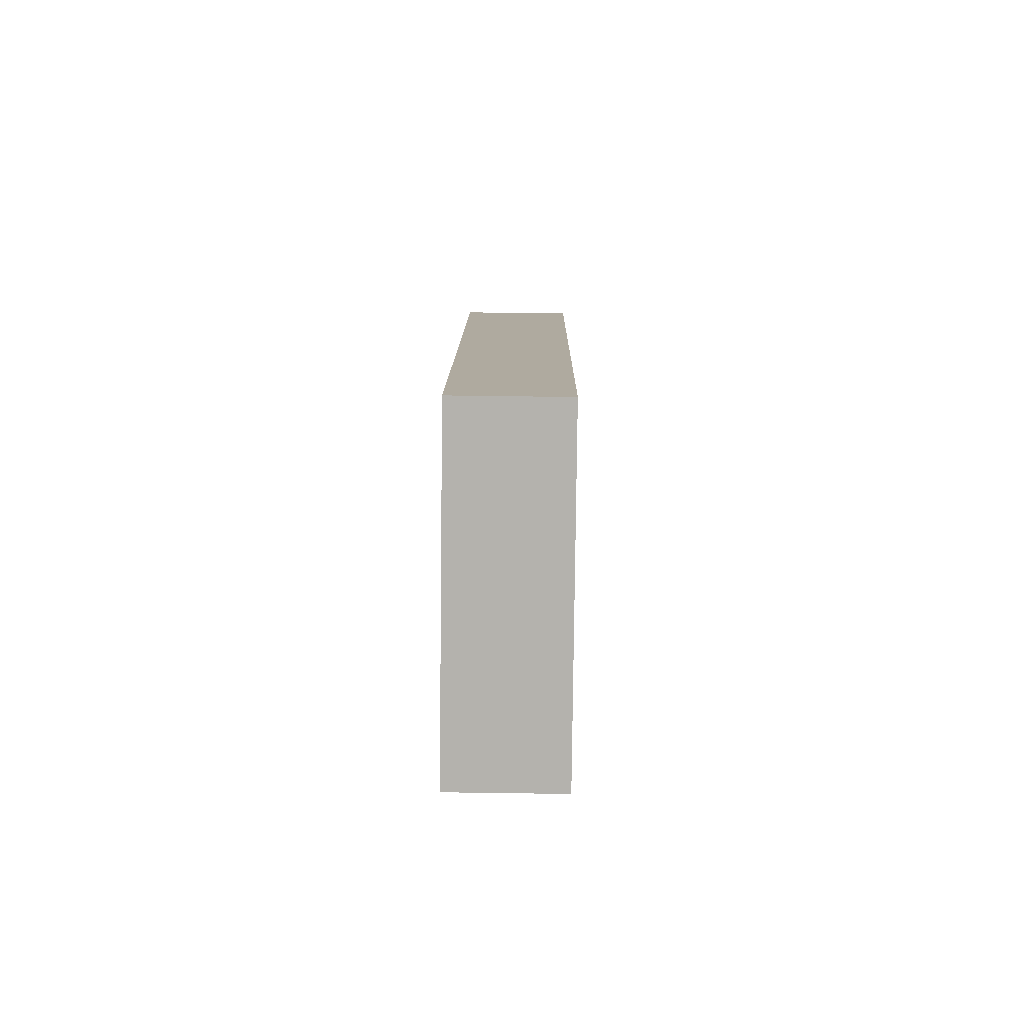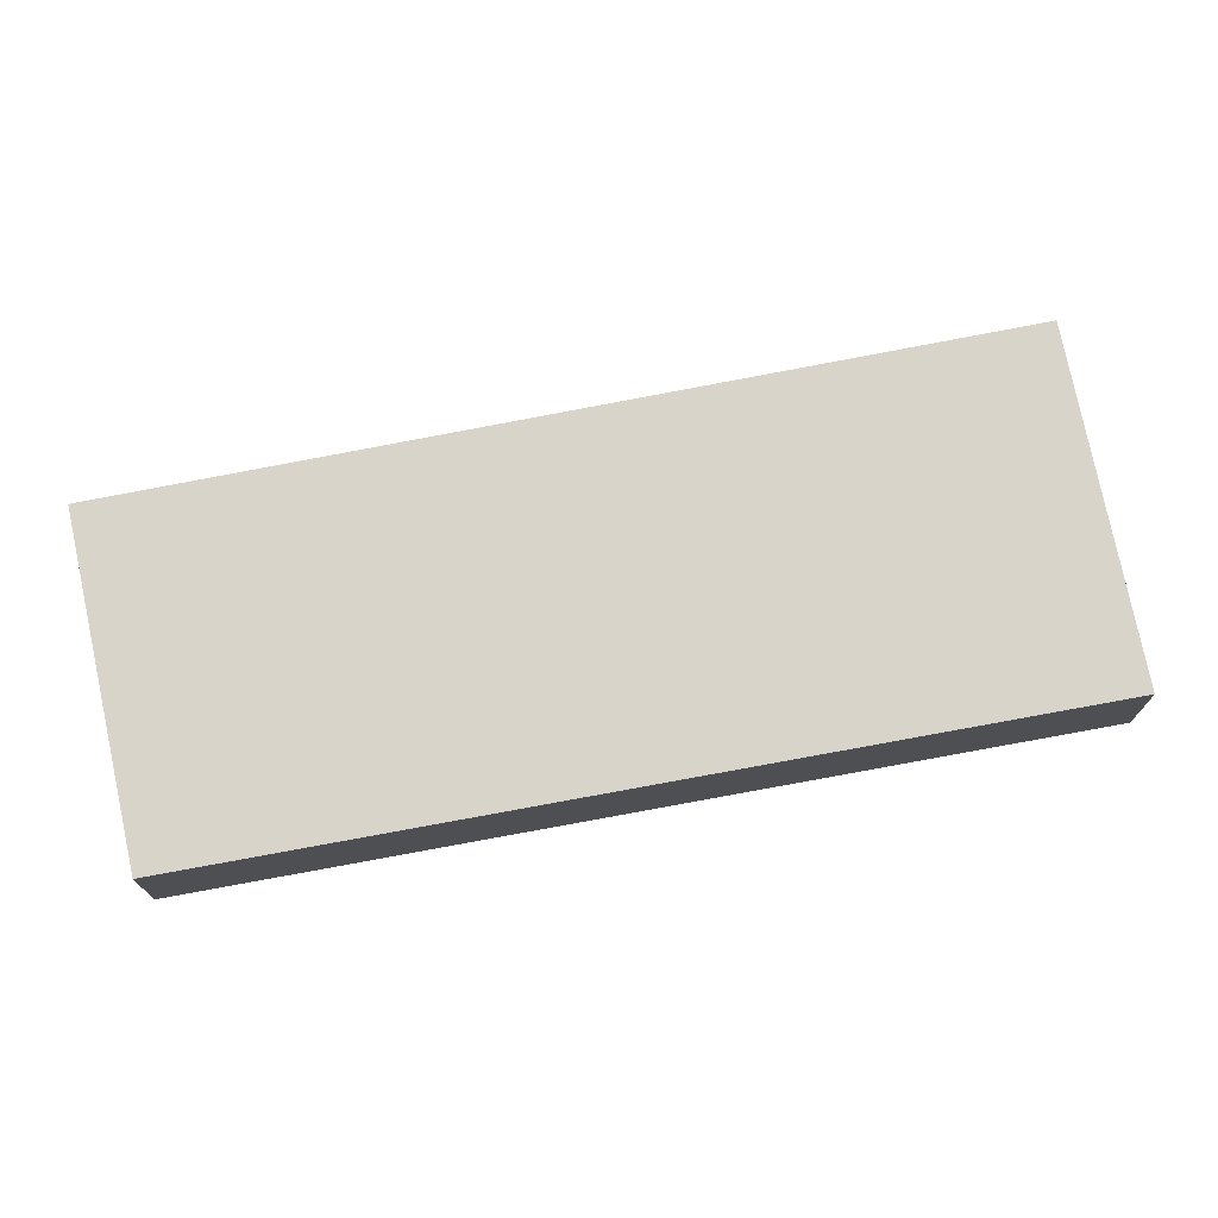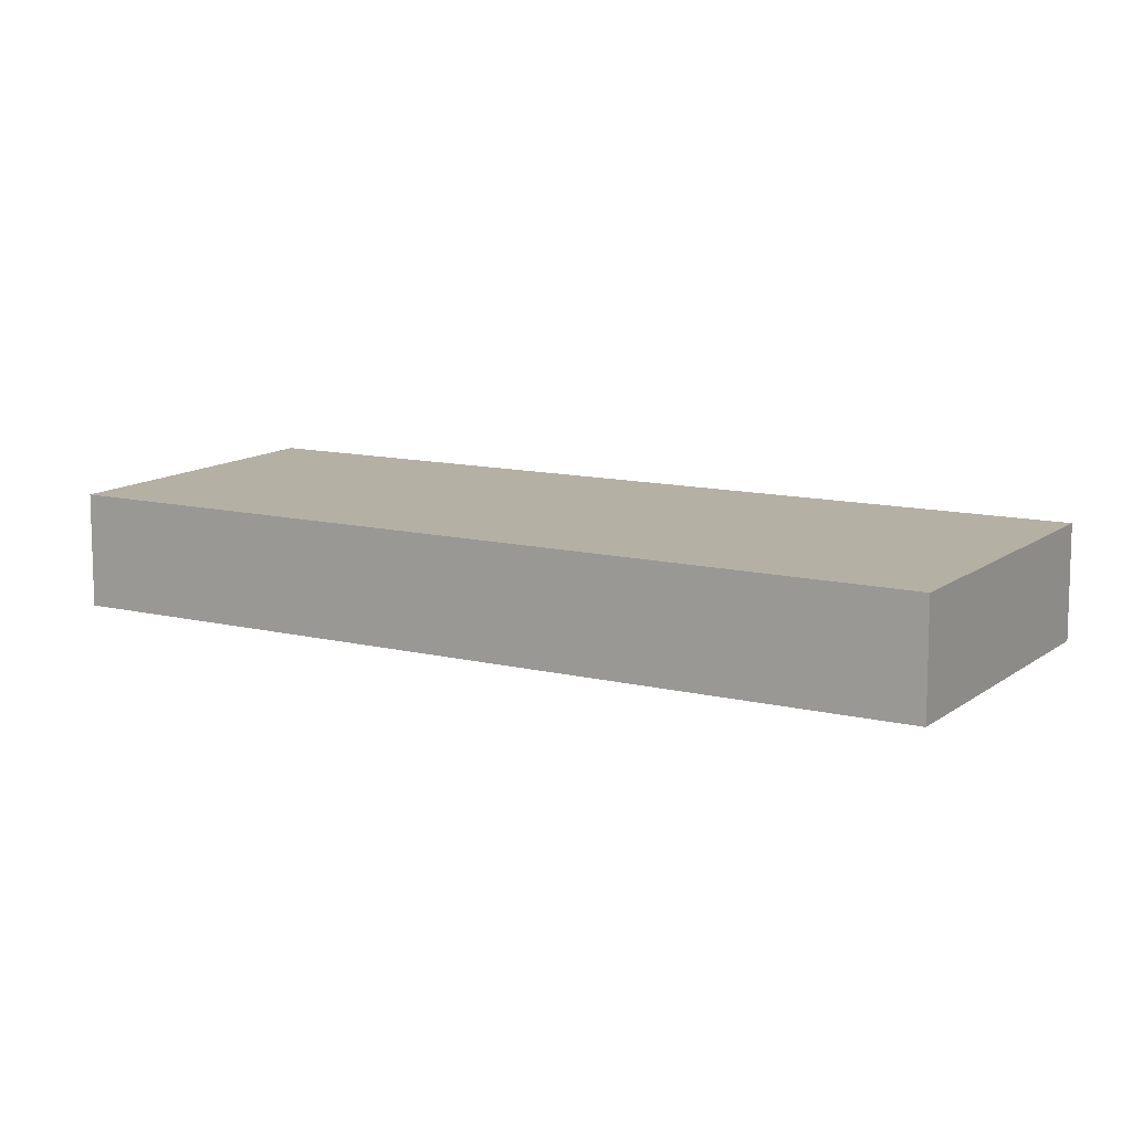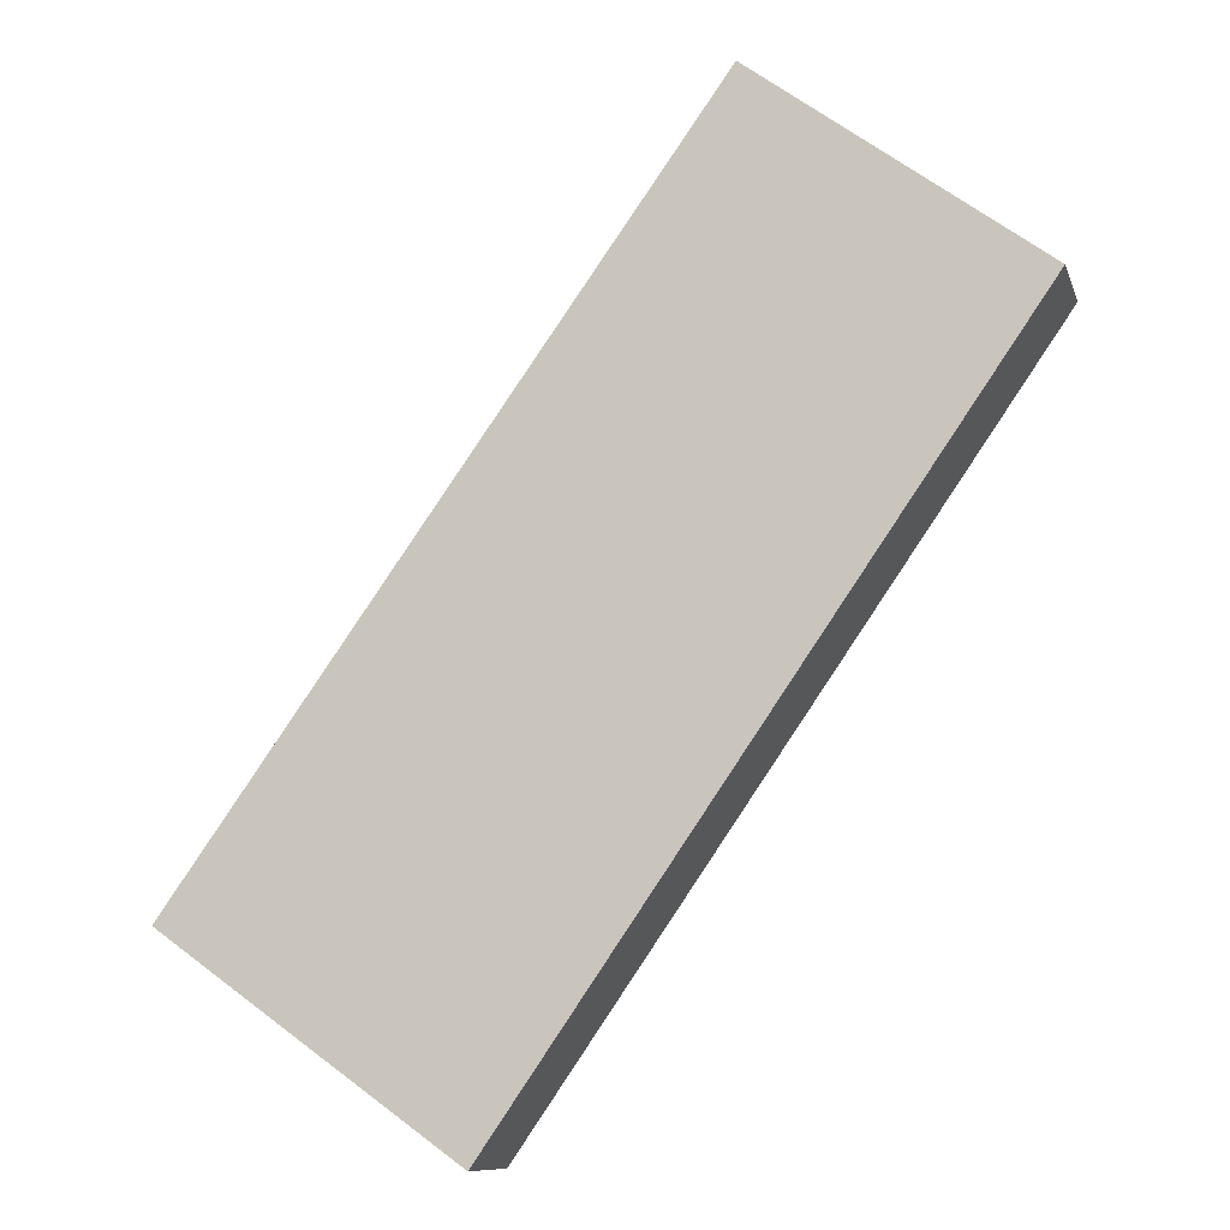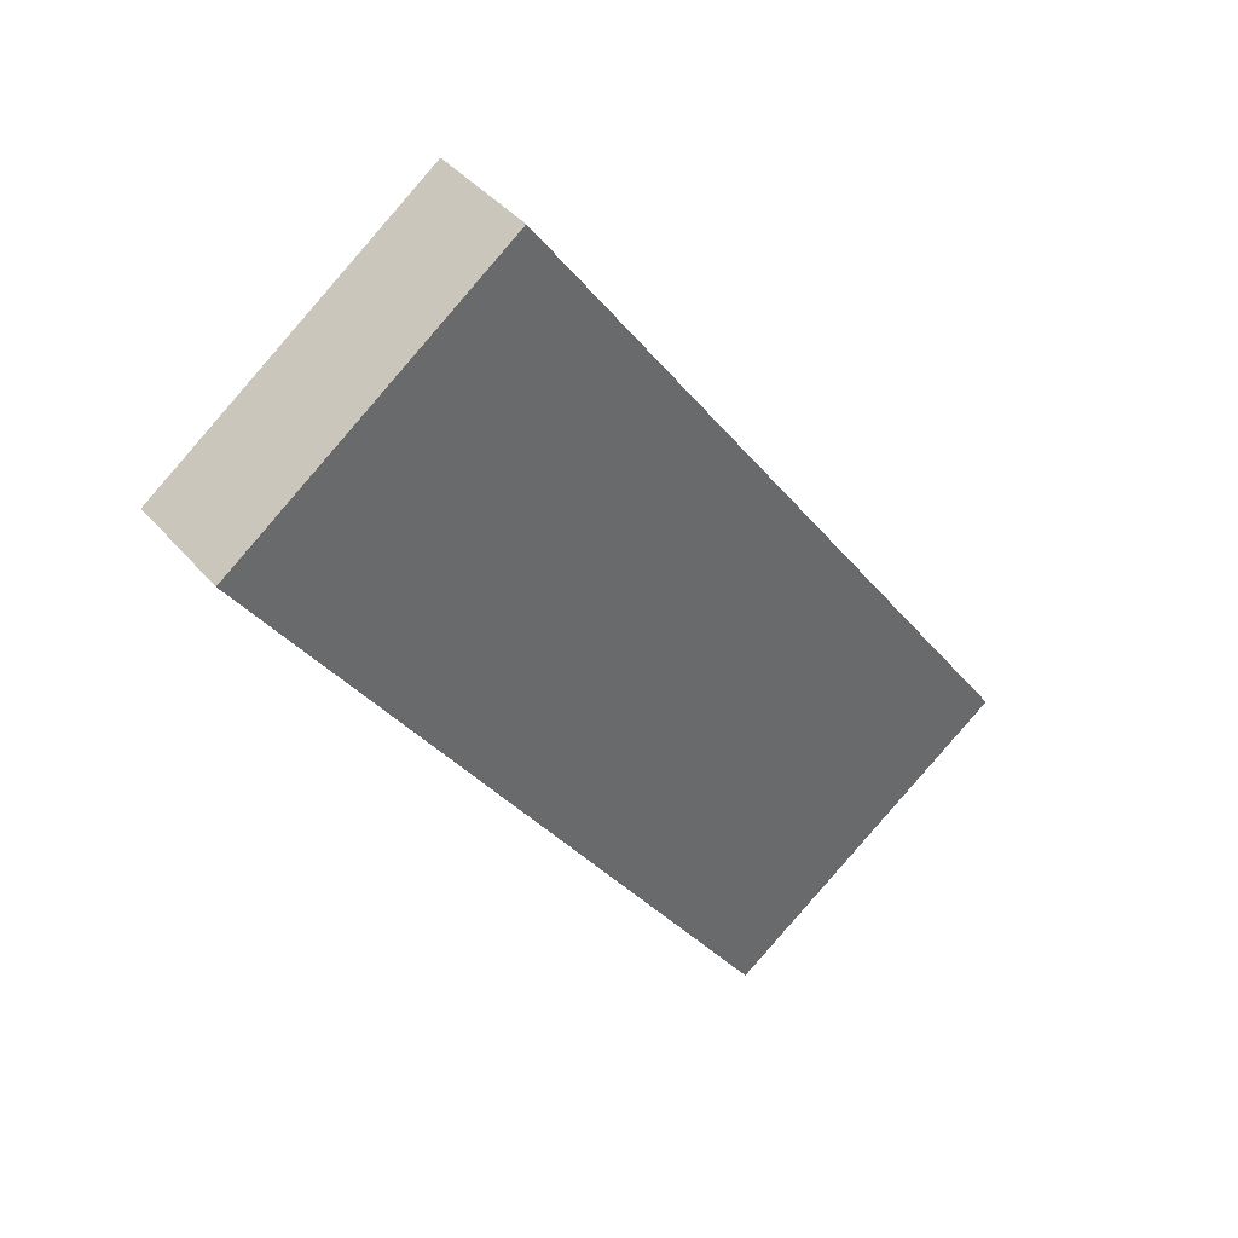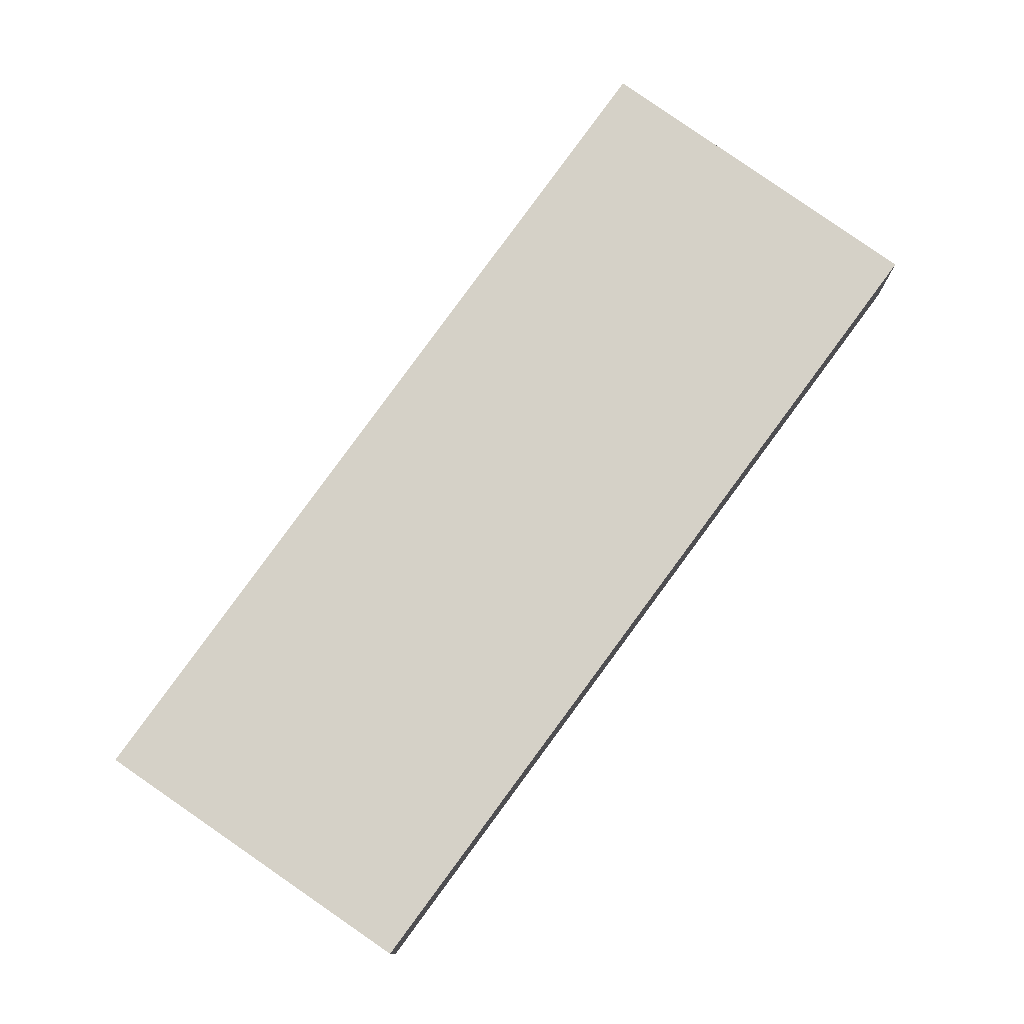
<metadata>
{"format":"obj","ext":"obj","renderer":"f3d","projection":"perspective","resolution":1024,"background":"white","views":[{"elev":64.0,"azim":90.8,"up":"+Z"},{"elev":74.9,"azim":114.2,"up":"+Y"},{"elev":11.6,"azim":155.6,"up":"+Y"},{"elev":-10.0,"azim":14.5,"up":"+Z"},{"elev":40.3,"azim":144.2,"up":"+Z"},{"elev":78.9,"azim":71.0,"up":"+Y"}]}
</metadata>
<code>
v  0 1.522 9.32e-17
v  10.75 1.522 7.166
v  3.88 1.522 -2.782
v  7.028 1.522 9.917
v  3.88 1.703e-16 -2.782
v  0 0 0
v  7.028 -6.072e-16 9.917
v  10.75 -4.388e-16 7.166
g defaultobject
f 1 2 3
f 2 1 4
f 5 1 3
f 1 5 6
f 6 4 1
f 4 6 7
f 7 2 4
f 2 7 8
f 8 3 2
f 3 8 5
f 8 6 5
f 6 8 7

</code>
